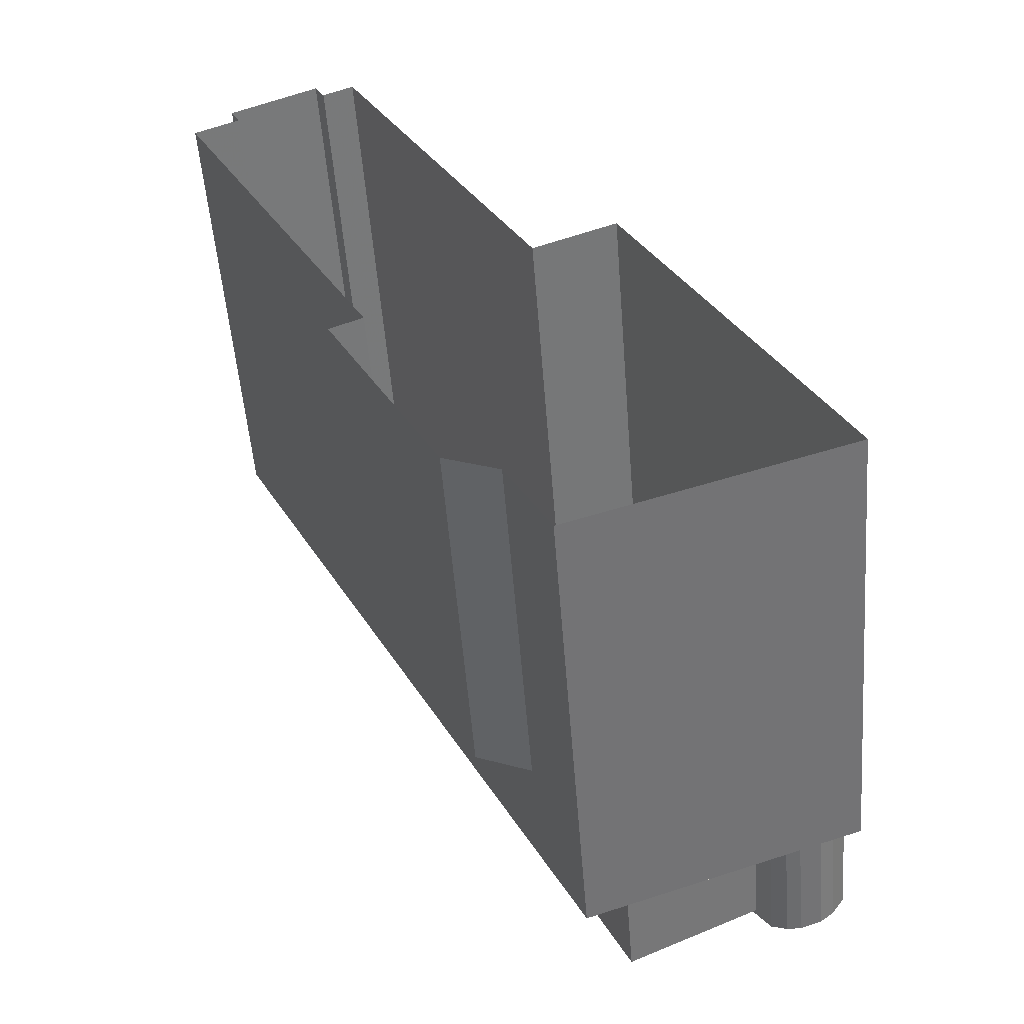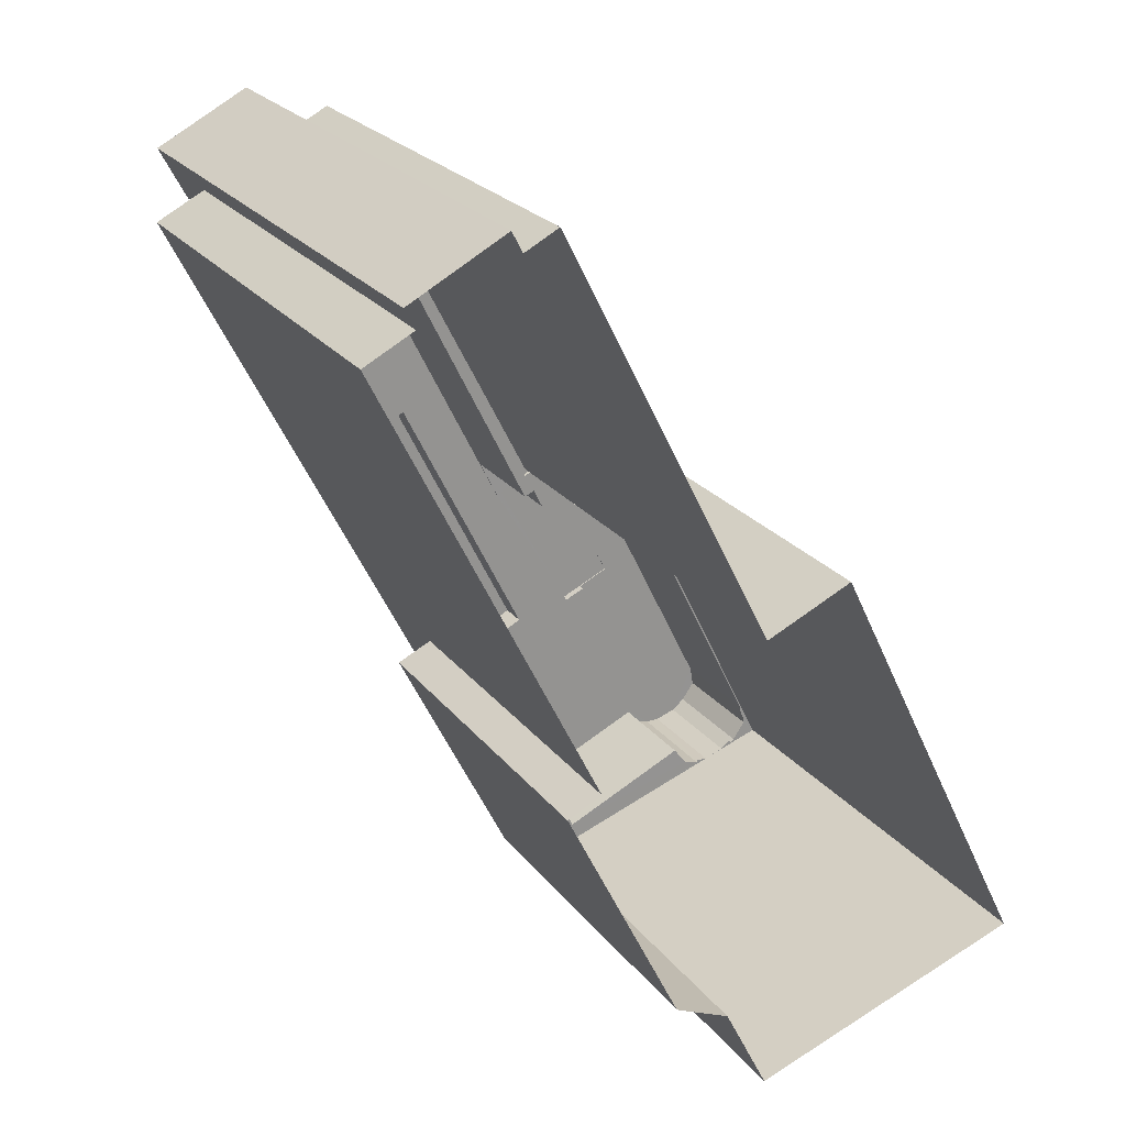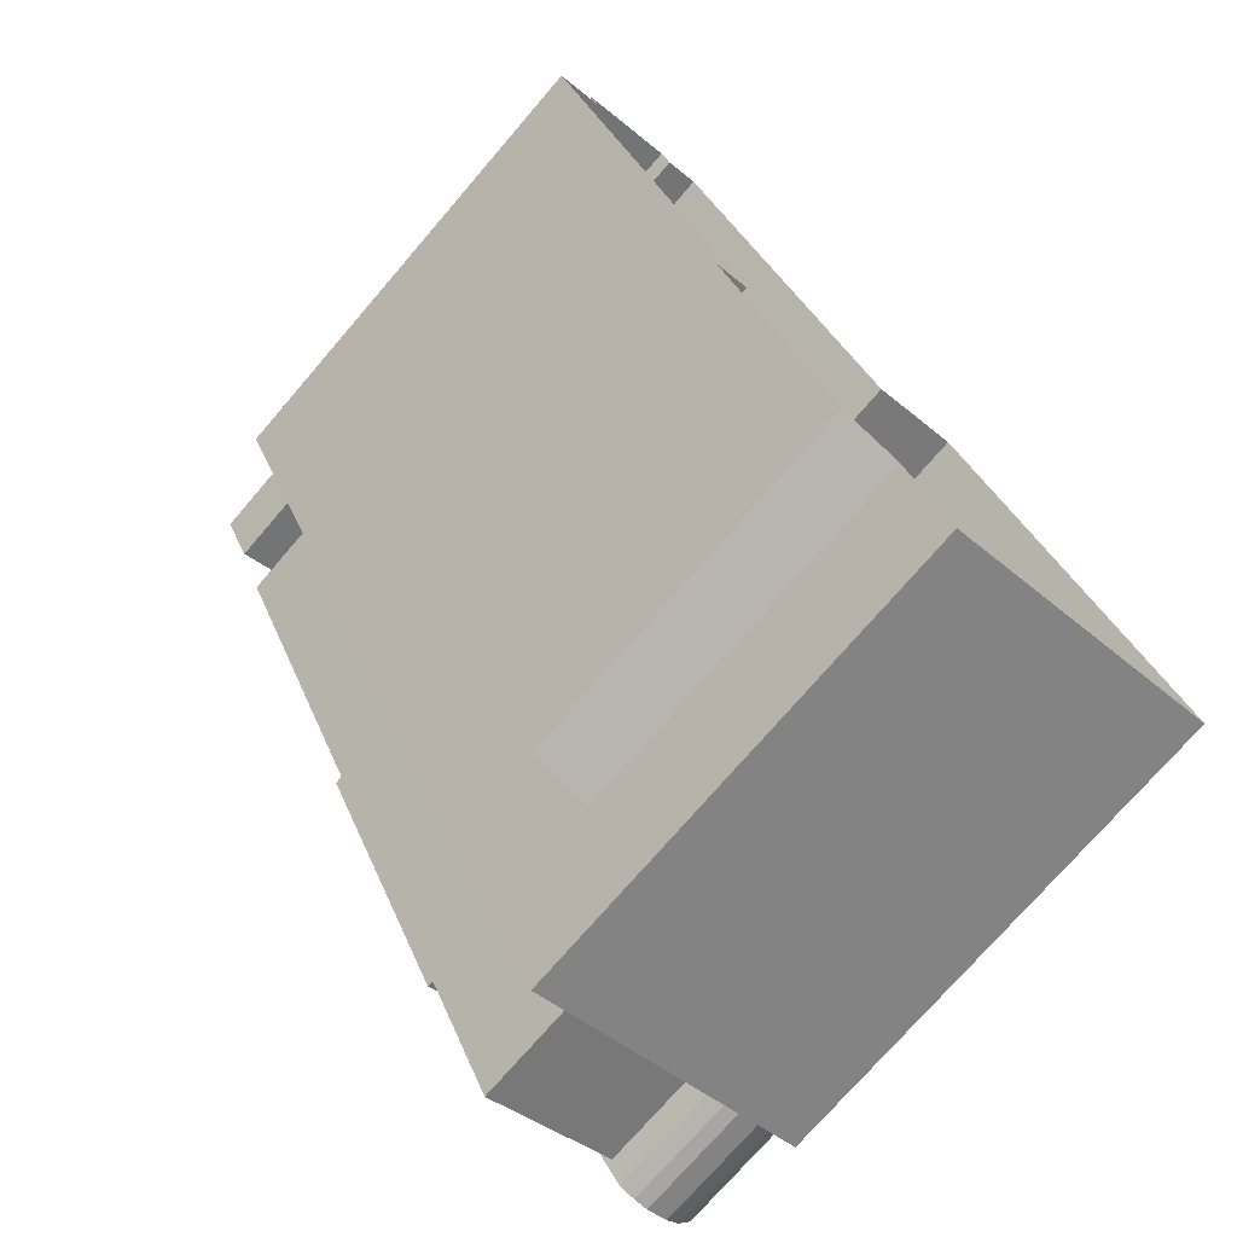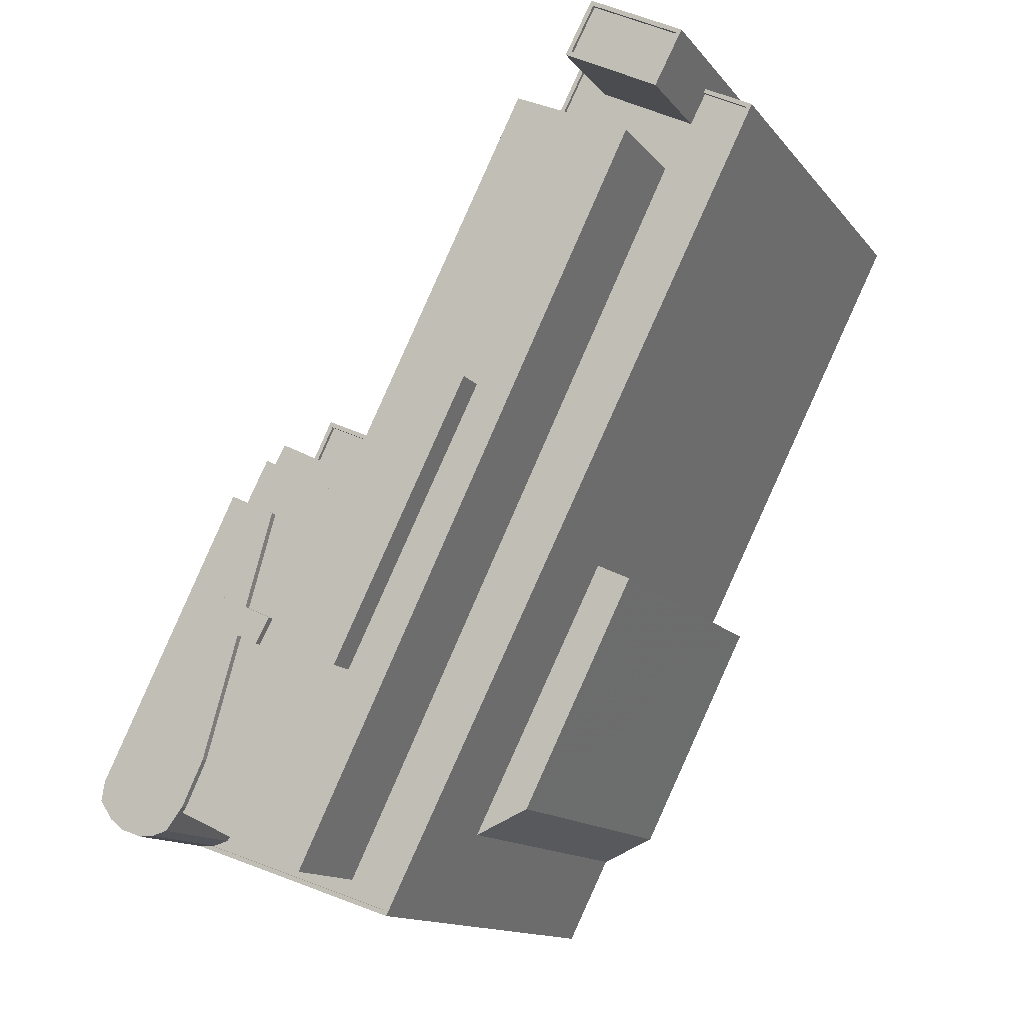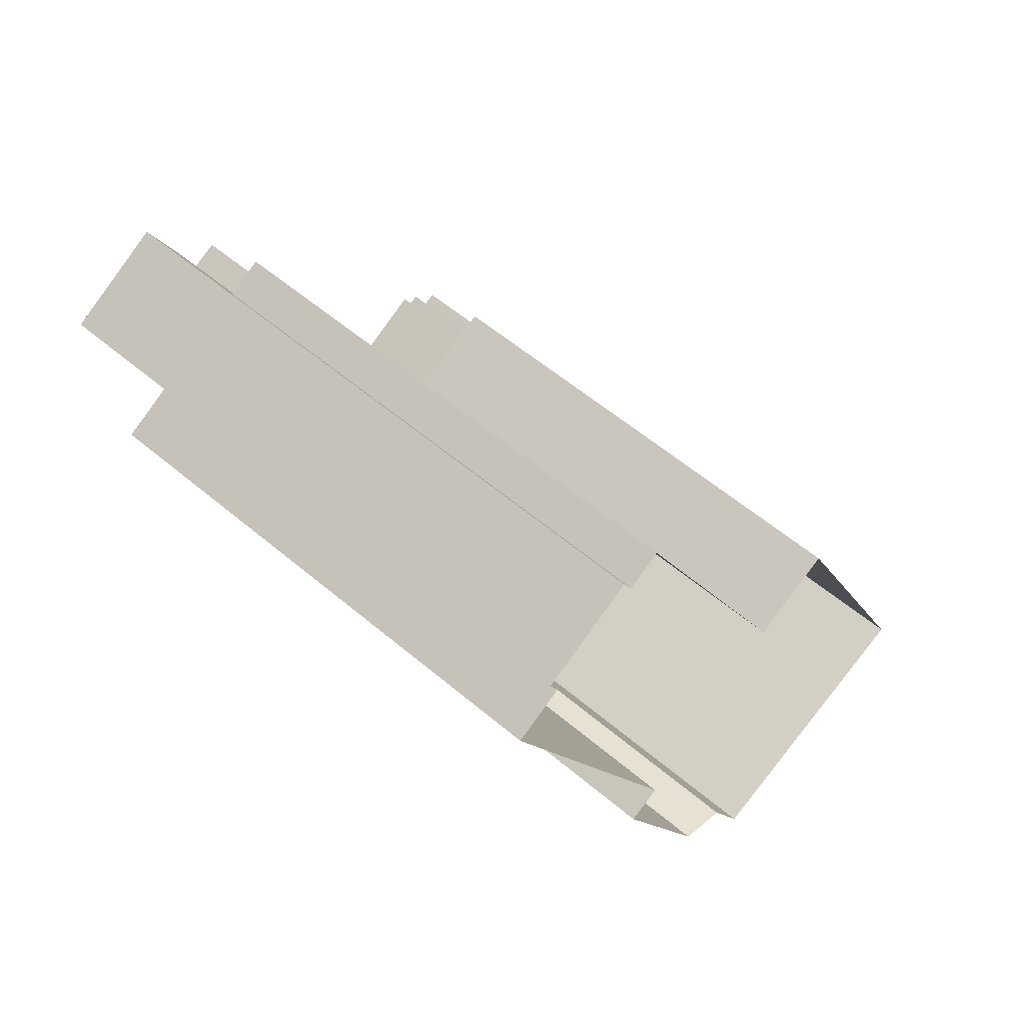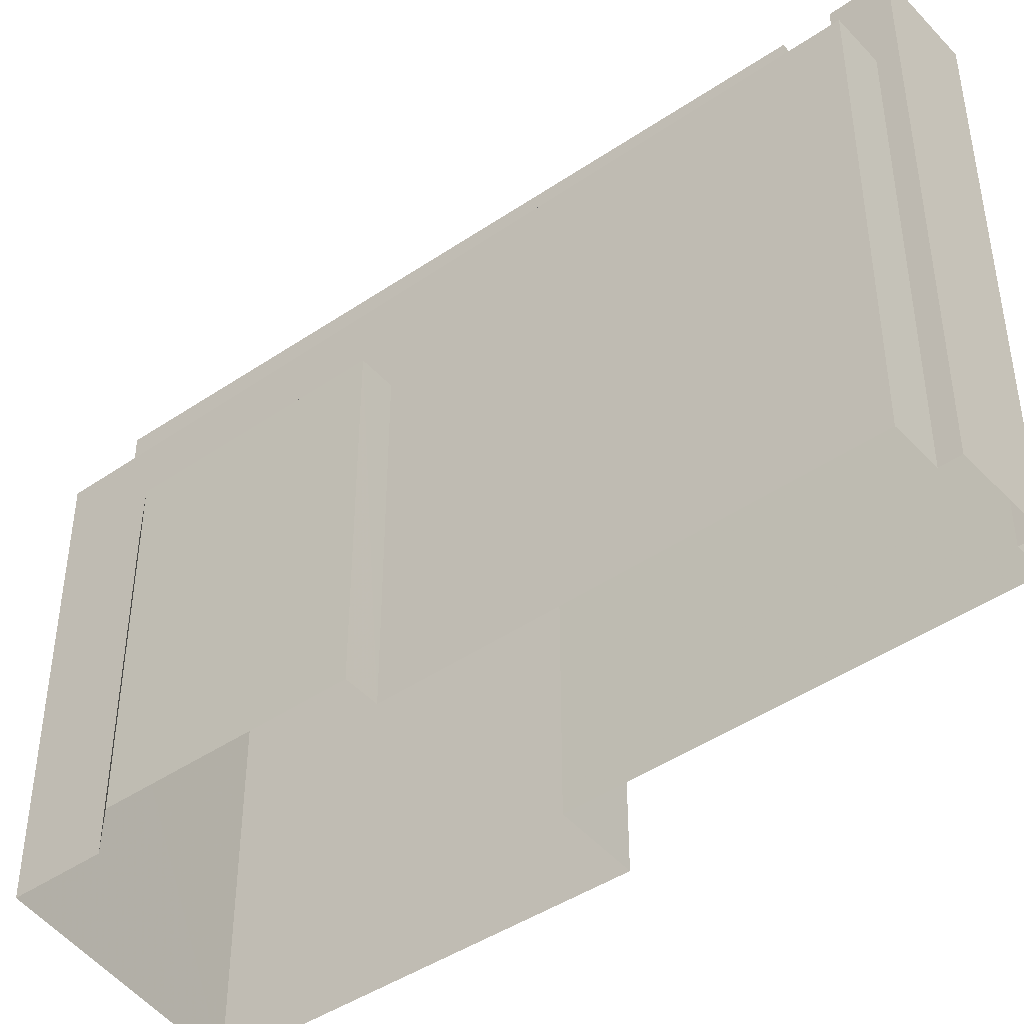
<metadata>
{"format":"obj","ext":"obj","renderer":"f3d","projection":"perspective","resolution":1024,"background":"white","views":[{"elev":-53.6,"azim":-175.5,"up":"+Y"},{"elev":23.3,"azim":152.4,"up":"+Y"},{"elev":-74.1,"azim":139.3,"up":"+Y"},{"elev":-13.6,"azim":23.9,"up":"+Y"},{"elev":57.1,"azim":131.4,"up":"+Y"},{"elev":-44.1,"azim":102.2,"up":"+Z"}]}
</metadata>
<code>
v -1.254e+04 -3.391e+04 37.63
v -1.253e+04 -3.388e+04 37.63
v -1.253e+04 -3.388e+04 37.63
v -1.256e+04 -3.394e+04 37.63
v -1.255e+04 -3.391e+04 37.63
v -1.254e+04 -3.394e+04 37.63
v -1.254e+04 -3.394e+04 37.63
v -1.252e+04 -3.389e+04 37.63
v -1.253e+04 -3.388e+04 37.63
v -1.252e+04 -3.389e+04 37.63
v -1.254e+04 -3.394e+04 37.63
v -1.253e+04 -3.392e+04 37.63
v -1.253e+04 -3.392e+04 37.63
v -1.252e+04 -3.389e+04 37.63
v -1.255e+04 -3.393e+04 77.67
v -1.255e+04 -3.392e+04 77.67
v -1.255e+04 -3.392e+04 77.67
v -1.255e+04 -3.392e+04 77.67
v -1.255e+04 -3.393e+04 77.13
v -1.255e+04 -3.393e+04 77.13
v -1.255e+04 -3.392e+04 77.13
v -1.255e+04 -3.393e+04 77.13
v -1.256e+04 -3.394e+04 77.13
v -1.255e+04 -3.394e+04 77.13
v -1.256e+04 -3.394e+04 77.13
v -1.253e+04 -3.391e+04 77.13
v -1.253e+04 -3.389e+04 77.14
v -1.254e+04 -3.391e+04 77.13
v -1.252e+04 -3.389e+04 77.14
v -1.255e+04 -3.394e+04 77.13
v -1.255e+04 -3.393e+04 77.13
v -1.254e+04 -3.393e+04 77.13
v -1.253e+04 -3.389e+04 77.14
v -1.254e+04 -3.392e+04 77.13
v -1.255e+04 -3.392e+04 77.13
v -1.254e+04 -3.392e+04 77.13
v -1.255e+04 -3.391e+04 77.13
v -1.255e+04 -3.392e+04 77.13
v -1.255e+04 -3.392e+04 77.13
v -1.255e+04 -3.392e+04 77.13
v -1.255e+04 -3.393e+04 79.14
v -1.253e+04 -3.391e+04 79.14
v -1.254e+04 -3.391e+04 79.14
v -1.254e+04 -3.393e+04 79.14
v -1.254e+04 -3.391e+04 77.04
v -1.254e+04 -3.391e+04 77.04
v -1.254e+04 -3.391e+04 77.04
v -1.254e+04 -3.392e+04 77.04
v -1.255e+04 -3.391e+04 77.04
v -1.255e+04 -3.391e+04 77.04
v -1.256e+04 -3.394e+04 77.59
v -1.255e+04 -3.393e+04 77.59
v -1.256e+04 -3.393e+04 77.59
v -1.256e+04 -3.394e+04 77.59
v -1.256e+04 -3.394e+04 77.59
v -1.255e+04 -3.392e+04 77.59
v -1.255e+04 -3.392e+04 77.59
v -1.255e+04 -3.392e+04 77.59
v -1.255e+04 -3.392e+04 77.59
v -1.256e+04 -3.394e+04 77.59
v -1.255e+04 -3.392e+04 77.59
v -1.255e+04 -3.392e+04 77.59
v -1.256e+04 -3.394e+04 77.59
v -1.256e+04 -3.394e+04 77.59
v -1.256e+04 -3.394e+04 77.59
v -1.256e+04 -3.394e+04 69.73
v -1.256e+04 -3.394e+04 69.73
v -1.256e+04 -3.394e+04 69.73
v -1.256e+04 -3.394e+04 69.73
v -1.256e+04 -3.394e+04 69.73
v -1.256e+04 -3.394e+04 69.73
v -1.256e+04 -3.394e+04 69.73
v -1.254e+04 -3.394e+04 69.73
v -1.255e+04 -3.392e+04 69.73
v -1.255e+04 -3.391e+04 69.73
v -1.255e+04 -3.391e+04 69.74
v -1.252e+04 -3.389e+04 69.74
v -1.252e+04 -3.389e+04 69.74
v -1.255e+04 -3.392e+04 69.73
v -1.252e+04 -3.389e+04 69.74
v -1.252e+04 -3.389e+04 69.74
v -1.256e+04 -3.394e+04 69.73
v -1.255e+04 -3.394e+04 69.73
v -1.256e+04 -3.394e+04 69.73
v -1.255e+04 -3.391e+04 69.74
v -1.254e+04 -3.391e+04 69.73
v -1.253e+04 -3.389e+04 69.74
v -1.253e+04 -3.388e+04 69.74
v -1.253e+04 -3.389e+04 69.74
v -1.253e+04 -3.389e+04 69.74
v -1.254e+04 -3.391e+04 69.73
v -1.254e+04 -3.391e+04 69.73
v -1.255e+04 -3.391e+04 69.73
v -1.254e+04 -3.391e+04 69.73
v -1.252e+04 -3.389e+04 69.99
v -1.252e+04 -3.389e+04 69.99
v -1.252e+04 -3.389e+04 69.99
v -1.254e+04 -3.394e+04 69.98
v -1.255e+04 -3.391e+04 69.99
v -1.256e+04 -3.394e+04 69.98
v -1.255e+04 -3.392e+04 69.98
v -1.255e+04 -3.391e+04 69.99
v -1.254e+04 -3.391e+04 69.98
v -1.253e+04 -3.388e+04 69.99
v -1.253e+04 -3.388e+04 69.99
v -1.253e+04 -3.388e+04 69.99
v -1.256e+04 -3.394e+04 69.98
v -1.252e+04 -3.389e+04 69.99
v -1.253e+04 -3.389e+04 69.99
v -1.254e+04 -3.391e+04 69.98
v -1.254e+04 -3.394e+04 69.98
v -1.255e+04 -3.392e+04 69.98
v -1.256e+04 -3.394e+04 69.98
v -1.256e+04 -3.393e+04 69.98
v -1.256e+04 -3.394e+04 69.98
v -1.256e+04 -3.394e+04 69.98
v -1.256e+04 -3.394e+04 69.98
v -1.256e+04 -3.394e+04 69.98
v -1.252e+04 -3.389e+04 76.45
v -1.253e+04 -3.388e+04 76.45
v -1.253e+04 -3.389e+04 76.45
v -1.252e+04 -3.389e+04 76.45
v -1.252e+04 -3.389e+04 76.7
v -1.252e+04 -3.389e+04 76.7
v -1.252e+04 -3.389e+04 76.7
v -1.252e+04 -3.389e+04 76.7
v -1.253e+04 -3.388e+04 76.7
v -1.253e+04 -3.389e+04 76.7
v -1.253e+04 -3.389e+04 76.7
v -1.253e+04 -3.388e+04 76.7
v -1.253e+04 -3.392e+04 62.06
v -1.254e+04 -3.394e+04 62.06
v -1.253e+04 -3.392e+04 62.06
v -1.254e+04 -3.394e+04 62.06
f 1 2 3
f 1 4 5
f 6 4 7
f 8 3 9
f 8 9 10
f 11 7 1
f 11 12 13
f 12 8 14
f 1 3 8
f 7 4 1
f 11 1 12
f 12 1 8
f 15 16 17
f 18 15 17
f 19 20 21
f 19 22 20
f 23 24 25
f 22 19 24
f 24 19 25
f 26 27 28
f 27 26 29
f 30 29 26
f 22 24 30
f 31 22 32
f 30 26 32
f 22 30 32
f 33 28 27
f 31 20 22
f 31 28 34
f 31 35 20
f 35 34 36
f 34 28 33
f 31 34 35
f 37 38 39
f 37 39 36
f 39 35 36
f 39 40 35
f 41 42 43
f 41 44 42
f 45 46 47
f 47 46 48
f 48 46 49
f 46 50 49
f 51 52 53
f 54 55 51
f 56 57 58
f 58 57 59
f 60 54 51
f 61 52 62
f 53 61 59
f 63 60 51
f 64 65 53
f 65 63 53
f 61 58 59
f 53 52 61
f 63 51 53
f 66 67 68
f 69 68 70
f 68 67 70
f 71 72 73
f 74 75 76
f 73 77 78
f 79 75 74
f 80 81 77
f 82 71 83
f 84 82 83
f 85 86 76
f 87 88 86
f 89 90 88
f 78 81 89
f 91 92 85
f 75 93 85
f 94 86 92
f 73 78 83
f 78 89 87
f 94 87 86
f 71 73 83
f 75 85 76
f 81 78 77
f 92 86 85
f 89 88 87
f 95 96 97
f 98 96 95
f 99 100 101
f 99 102 103
f 104 105 103
f 106 105 104
f 100 98 107
f 108 95 97
f 106 104 109
f 110 104 103
f 95 111 98
f 102 110 103
f 102 101 112
f 113 98 111
f 107 98 113
f 101 100 114
f 100 107 115
f 116 100 115
f 114 100 117
f 118 100 116
f 117 100 118
f 99 101 102
f 119 120 121
f 122 119 121
f 123 124 125
f 124 126 125
f 127 128 129
f 130 127 129
f 128 126 124
f 129 128 124
f 123 125 127
f 130 123 127
f 131 132 133
f 131 134 132
f 58 18 17
f 58 61 18
f 35 56 16
f 16 56 17
f 35 40 56
f 17 56 58
f 15 20 35
f 16 15 35
f 21 20 62
f 61 62 18
f 18 62 15
f 62 20 15
f 24 84 83
f 83 30 24
f 23 84 24
f 38 37 75
f 79 38 75
f 34 48 36
f 36 49 37
f 37 49 75
f 75 49 93
f 36 48 49
f 48 34 47
f 94 47 87
f 87 47 33
f 47 34 33
f 27 78 87
f 87 33 27
f 29 78 27
f 78 29 30
f 83 78 30
f 28 43 42
f 26 28 42
f 44 26 42
f 44 32 26
f 31 32 44
f 41 31 44
f 28 31 41
f 43 28 41
f 85 50 46
f 91 85 46
f 46 45 92
f 91 46 92
f 92 47 94
f 92 45 47
f 49 50 85
f 93 49 85
f 25 51 23
f 84 23 82
f 82 23 55
f 23 51 55
f 71 82 55
f 54 71 55
f 72 71 113
f 107 113 60
f 60 113 54
f 113 71 54
f 115 60 63
f 115 107 60
f 67 116 65
f 65 116 63
f 67 66 116
f 63 116 115
f 70 67 65
f 64 70 65
f 69 70 117
f 114 117 53
f 53 117 64
f 117 70 64
f 101 114 53
f 59 101 53
f 57 38 59
f 59 38 101
f 57 39 38
f 74 112 79
f 101 38 112
f 112 38 79
f 56 39 57
f 56 40 39
f 62 52 19
f 21 62 19
f 19 52 51
f 25 19 51
f 8 96 14
f 8 97 96
f 106 2 105
f 106 3 2
f 4 98 100
f 4 6 98
f 5 100 99
f 5 4 100
f 103 1 5
f 99 103 5
f 103 2 1
f 103 105 2
f 14 131 12
f 134 6 7
f 96 131 14
f 98 134 131
f 134 98 6
f 98 131 96
f 95 77 73
f 111 95 73
f 72 113 111
f 73 72 111
f 116 68 118
f 116 66 68
f 112 74 76
f 102 112 76
f 69 118 68
f 69 117 118
f 102 76 86
f 110 102 86
f 110 86 88
f 104 110 88
f 109 104 88
f 90 109 88
f 80 77 95
f 108 80 95
f 124 123 119
f 122 124 119
f 129 124 122
f 121 129 122
f 120 129 121
f 120 130 129
f 123 120 119
f 123 130 120
f 90 89 109
f 3 106 9
f 89 128 109
f 9 106 127
f 109 128 127
f 106 109 127
f 125 10 9
f 127 125 9
f 108 126 81
f 126 108 125
f 125 97 10
f 80 108 81
f 10 97 8
f 108 97 125
f 126 128 89
f 81 126 89
f 7 11 132
f 134 7 132
f 12 133 13
f 12 131 133
f 132 11 13
f 133 132 13

</code>
